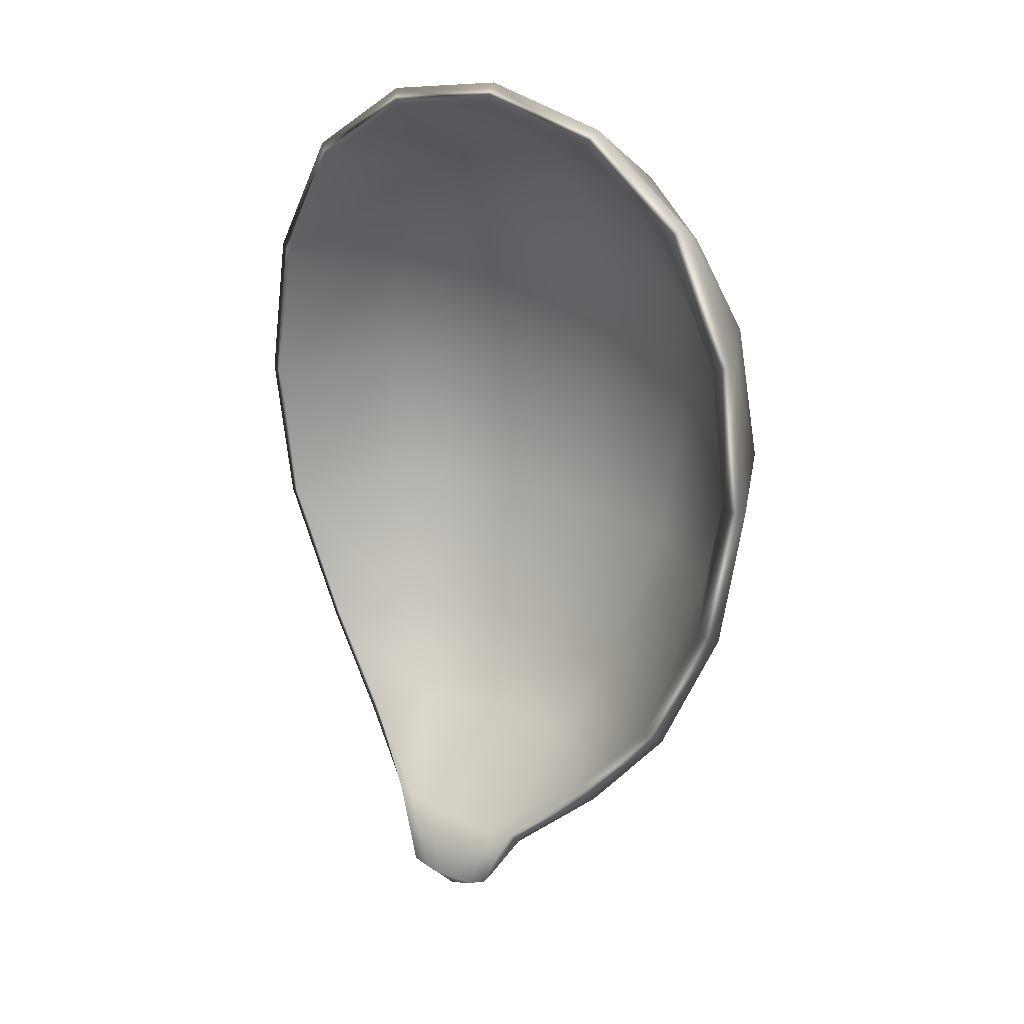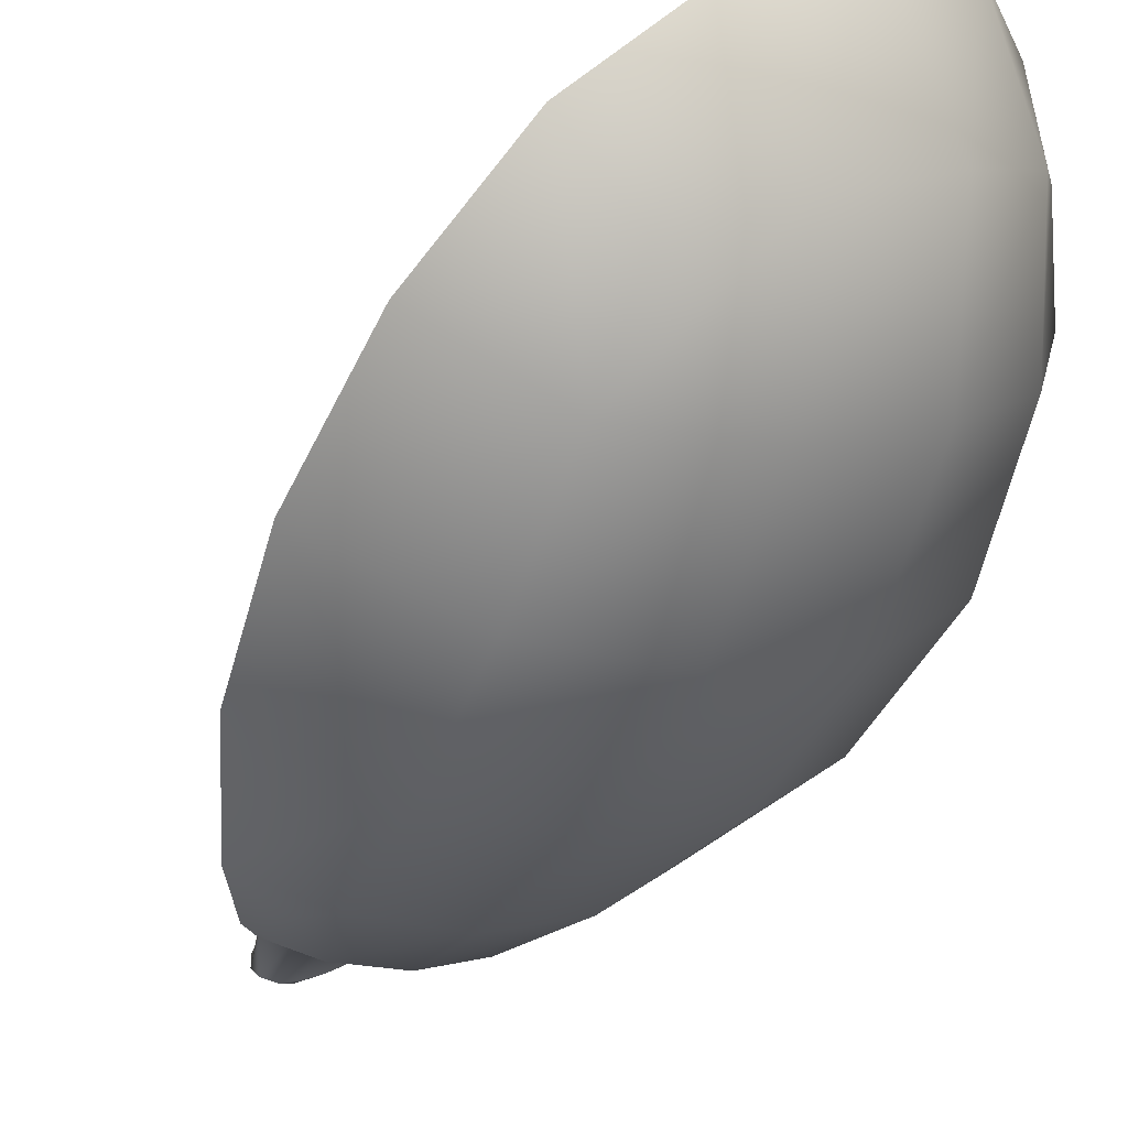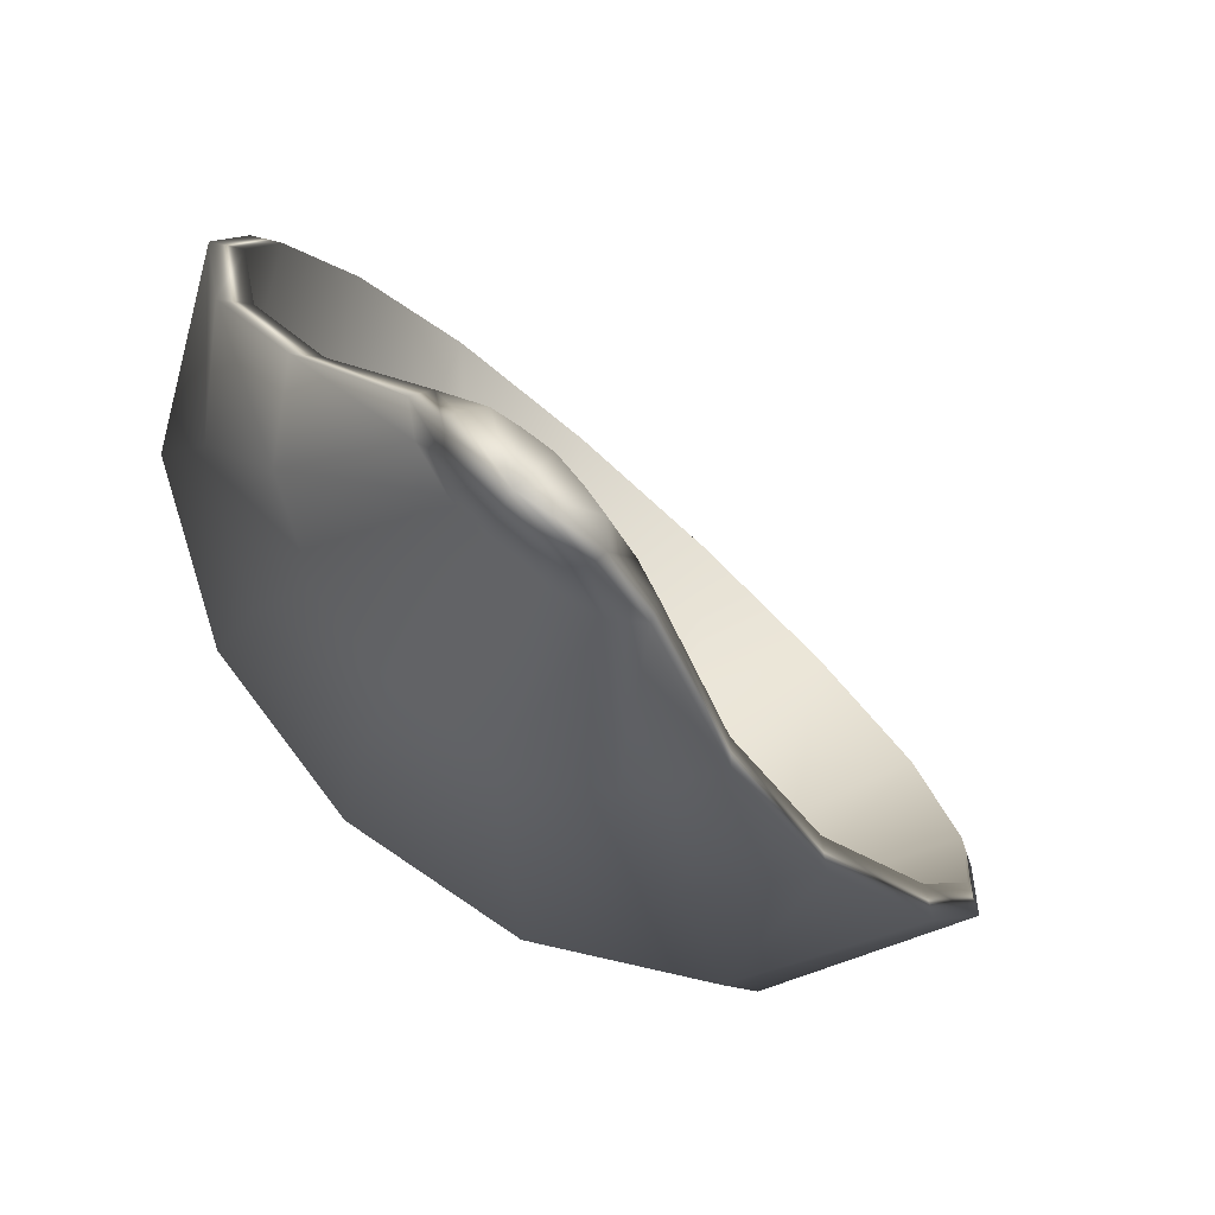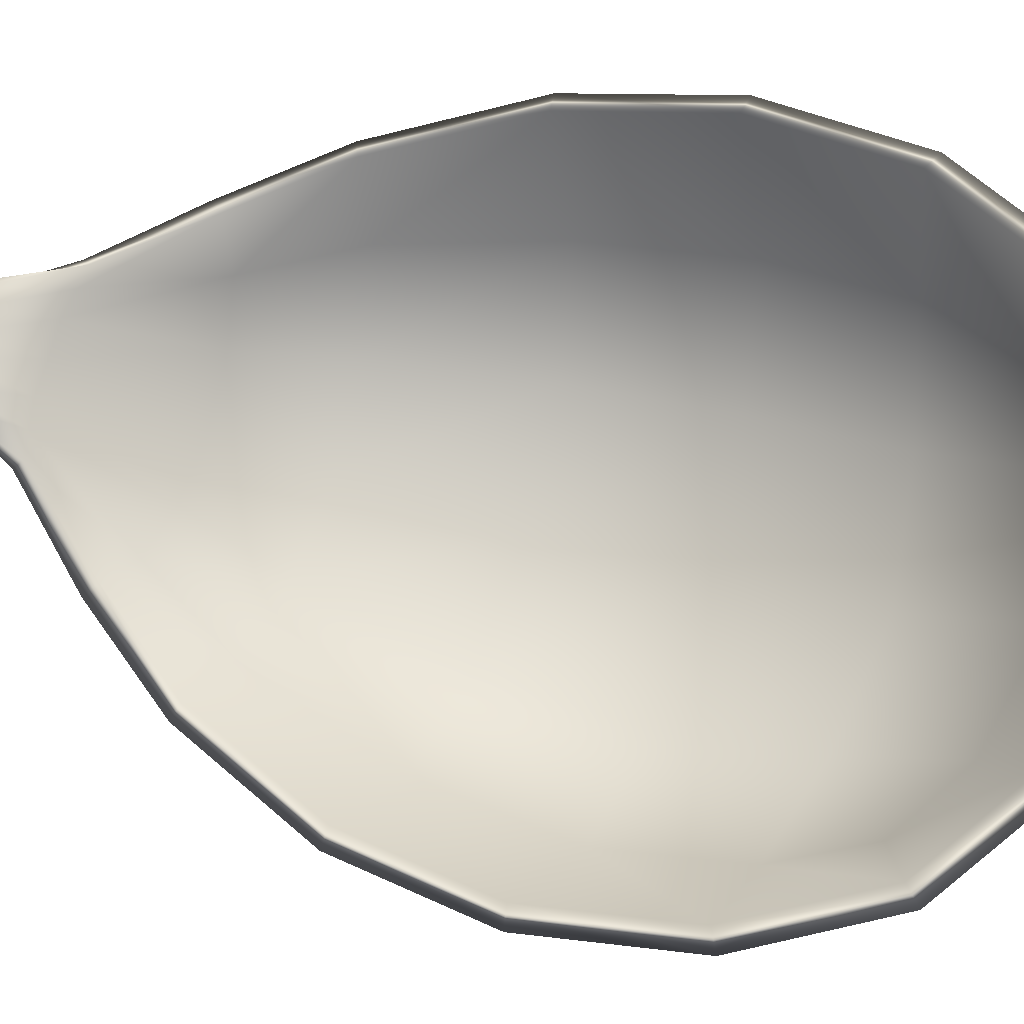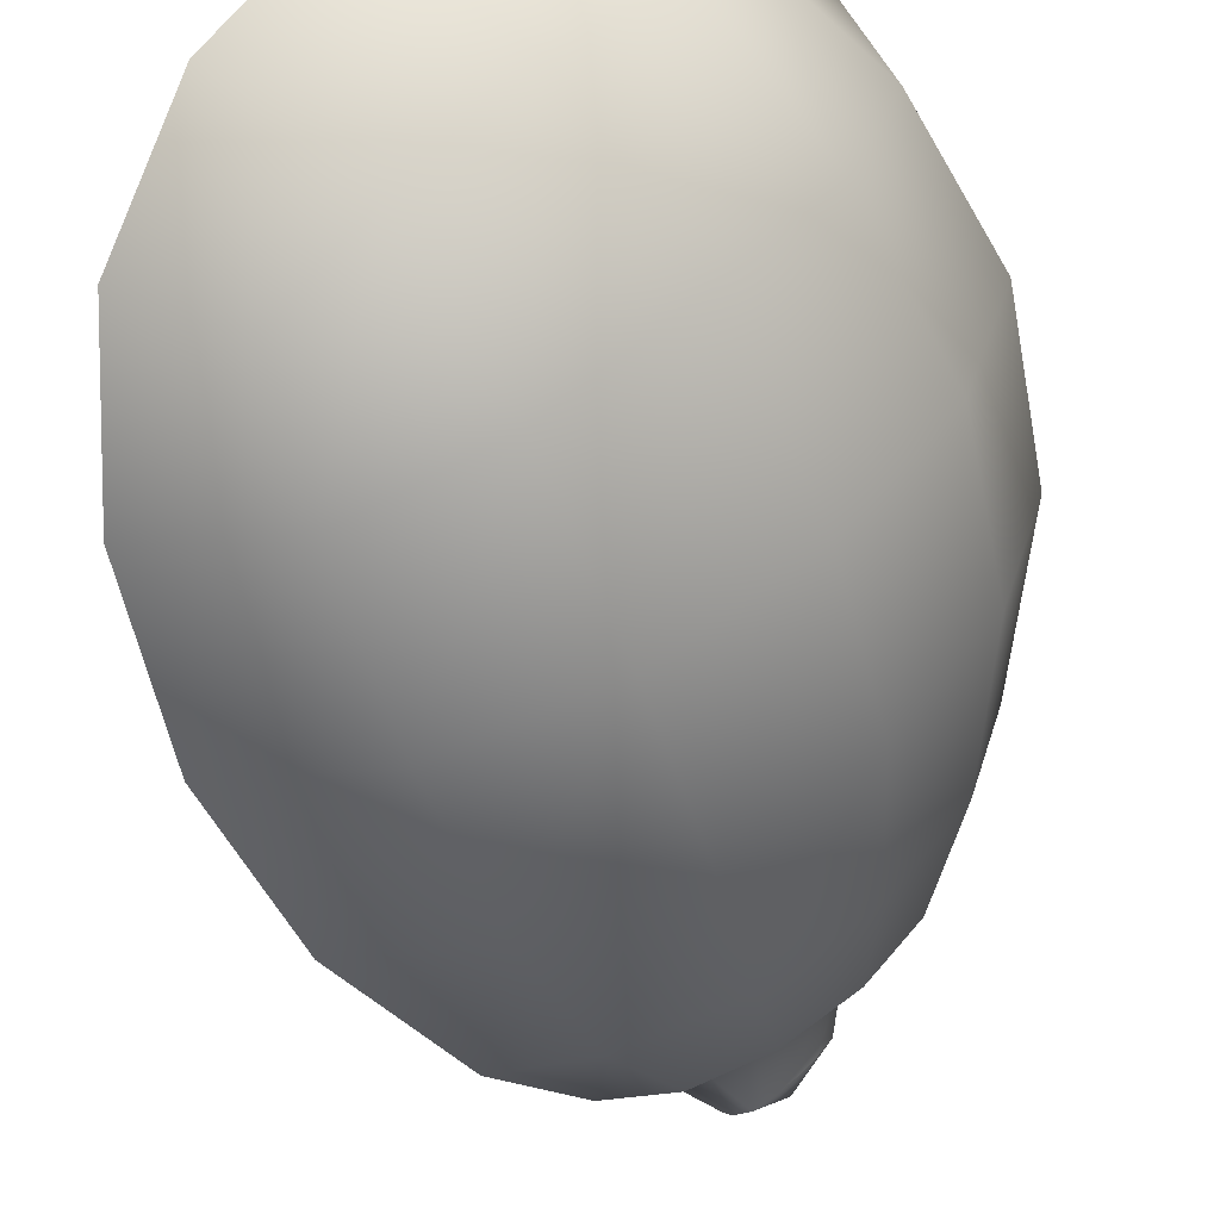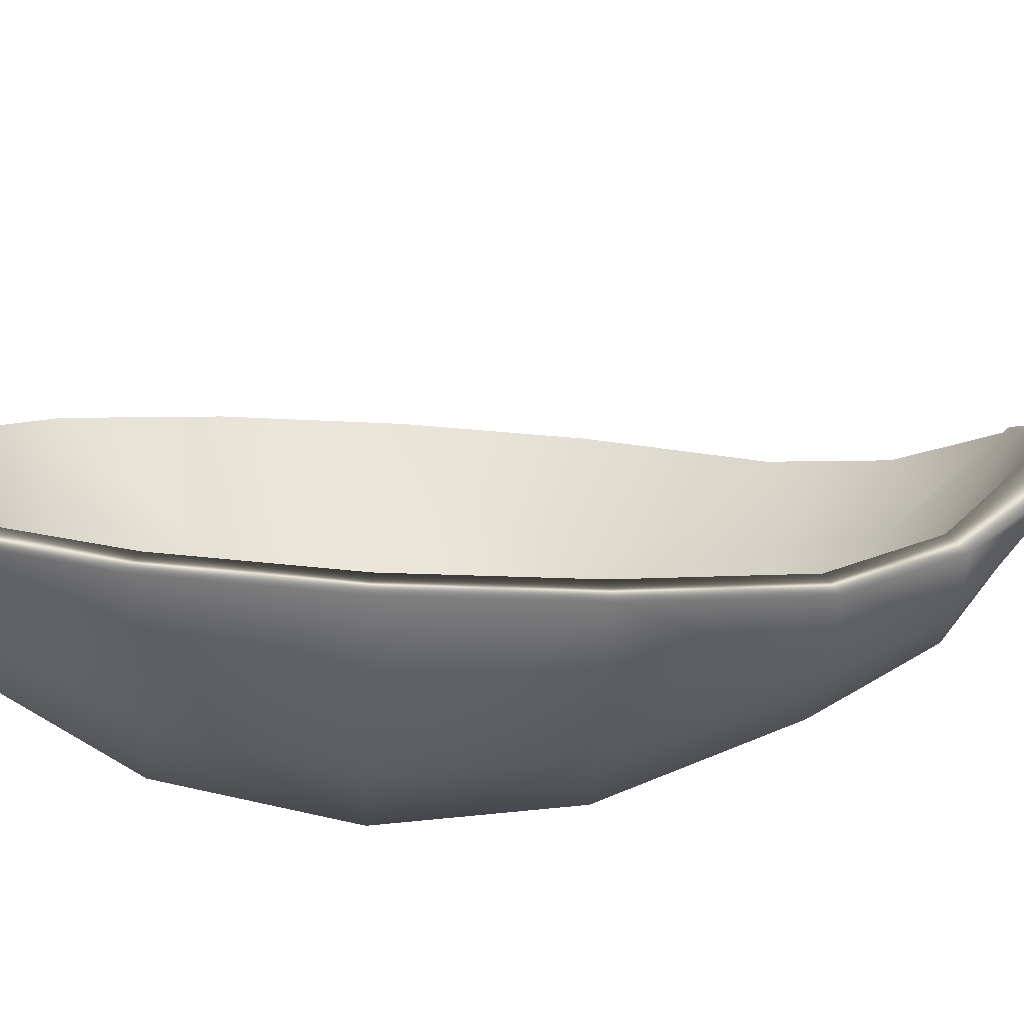
<metadata>
{"format":"obj","ext":"obj","renderer":"f3d","projection":"perspective","resolution":1024,"background":"white","views":[{"elev":7.7,"azim":79.6,"up":"+Y"},{"elev":-54.3,"azim":140.6,"up":"+Z"},{"elev":-0.9,"azim":-8.2,"up":"+Z"},{"elev":32.6,"azim":97.3,"up":"+Z"},{"elev":-54.6,"azim":-178.3,"up":"+Z"},{"elev":53.4,"azim":-105.7,"up":"+Z"}]}
</metadata>
<code>
g default
v 0.9224 2.241 -0.5967
v 0.01161 2.494 0.2821
v -0.4429 1.287 0.6329
v -0.4234 1.32 -0.1706
v 0.1603 1.157 -0.7339
v -0.1166 2.263 -0.1244
v 0.4671 2.1 -0.6877
v 1.23 1.85 -0.6392
v -0.1361 2.23 0.6791
v 0.4607 2.753 0.3325
v 1.044 2.591 -0.2307
v -0.07074 1.745 -0.5353
v 0.5372 1.039 -0.8163
v -0.1764 1.256 -0.5037
v 0.2905 1.64 -0.7832
v -0.534 1.336 0.2174
v -0.3366 1.814 -0.178
v 0.1418 2.234 -0.4558
v -0.2385 2.245 0.2618
v 0.1665 2.6 0.02663
v 0.8327 1.947 -0.7719
v 0.7068 2.449 -0.4947
v 1.211 2.285 -0.4776
v 0.7787 2.752 0.05482
v 0.1395 2.583 0.5561
v -0.3392 1.772 0.704
v 1.126 1.365 -0.7102
v 0.6945 1.513 -0.8724
v -0.4558 1.833 0.2376
v 0.4217 2.602 -0.2719
v 0.9232 0.9069 -0.6854
v 0.08087 0.6686 -0.5465
v 0.3779 0.5749 -0.6114
v -0.1844 0.7463 -0.3651
v -0.3791 0.7965 -0.1026
v -0.4662 0.8096 0.2031
v -0.4465 0.7904 0.4709
v 0.6299 0.491 -0.5679
v 0.02618 0.3607 -0.3665
v 0.2237 0.2988 -0.4202
v -0.1545 0.4135 -0.2382
v -0.2917 0.4491 -0.0598
v -0.3596 0.461 0.1426
v -0.3326 0.4427 0.343
v 0.4113 0.2358 -0.3748
v 0.07962 0.08886 -0.07632
v 0.1678 0.06239 -0.1229
v -0.01024 0.1146 -0.002526
v -0.08788 0.1354 0.08532
v -0.1396 0.1479 0.1737
v -0.1518 0.1482 0.249
v 0.2402 0.0392 -0.1293
v 0.1177 -0.1305 -0.03869
v 0.07391 -0.1161 -0.04205
v 0.02274 -0.1011 -0.008457
v -0.02896 -0.08645 0.03601
v -0.07552 -0.07376 0.08636
v -0.1117 -0.06446 0.1371
v -0.1123 -0.06653 0.1832
v -0.1256 1.259 -0.4518
v 0.1912 1.166 -0.6687
v -0.02436 1.728 -0.4822
v 0.3159 1.628 -0.7161
v 0.5395 1.055 -0.7457
v 0.6893 1.511 -0.8
v -0.4614 1.334 0.2201
v -0.3583 1.319 -0.1385
v -0.3868 1.81 0.2384
v -0.2752 1.793 -0.1457
v -0.06406 2.222 -0.09586
v 0.179 2.196 -0.4063
v -0.1785 2.204 0.2619
v 0.05952 2.439 0.2821
v 0.2032 2.539 0.04411
v 0.4409 2.543 -0.2349
v 0.4834 2.069 -0.6241
v 0.8217 1.925 -0.7033
v 0.707 2.399 -0.4421
v 0.9074 2.204 -0.5361
v 1.034 2.535 -0.1872
v 1.189 2.247 -0.4204
v 0.7851 2.686 0.08057
v 0.4871 2.687 0.3405
v 0.184 2.527 0.5498
v -0.07806 2.19 0.6637
v -0.2728 1.751 0.6859
v -0.3724 1.284 0.6186
v 0.909 0.928 -0.618
v 1.103 1.368 -0.6421
v 1.205 1.834 -0.574
v 0.3871 0.6062 -0.5466
v 0.1142 0.6914 -0.4861
v -0.133 0.7634 -0.3167
v -0.3146 0.8106 -0.07232
v -0.3951 0.8238 0.2083
v -0.3764 0.8051 0.4629
v 0.6267 0.5261 -0.5051
v 0.2411 0.3435 -0.3656
v 0.06205 0.3989 -0.3162
v -0.1054 0.4478 -0.1972
v -0.2326 0.4809 -0.03189
v -0.2947 0.4925 0.1513
v -0.2688 0.4755 0.3398
v 0.4176 0.2846 -0.3226
v 0.2258 0.08548 -0.02215
v 0.1657 0.08877 0.03685
v 0.08857 0.1095 0.1013
v 0.0212 0.1289 0.1762
v -0.03614 0.1583 0.2306
v -0.1038 0.1764 0.2626
v 0.2612 0.07489 -0.08972
v 0.1422 -0.1423 0.03877
v 0.1058 -0.1329 0.08882
v 0.06242 -0.1213 0.1407
v 0.009497 -0.1061 0.1818
v -0.04104 -0.09129 0.2156
v -0.09374 -0.07387 0.2103
v 0.1417 -0.1394 -0.01692
v -0.01533 -0.1863 0.0789
g FoodLHorn
f 61 63 62 60
f 64 65 63 61
f 67 69 68 66
f 60 62 69 67
f 62 71 70 69
f 69 70 72 68
f 70 74 73 72
f 71 75 74 70
f 65 77 76 63
f 63 76 71 62
f 76 78 75 71
f 77 79 78 76
f 79 81 80 78
f 78 80 82 75
f 75 82 83 74
f 74 83 84 73
f 85 72 73 84
f 86 68 72 85
f 87 66 68 86
f 89 65 64 88
f 90 77 65 89
f 81 79 77 90
f 61 92 91 64
f 60 93 92 61
f 67 94 93 60
f 66 95 94 67
f 87 96 95 66
f 64 91 97 88
f 92 99 98 91
f 93 100 99 92
f 94 101 100 93
f 95 102 101 94
f 96 103 102 95
f 91 98 104 97
f 99 106 105 98
f 100 107 106 99
f 101 108 107 100
f 102 109 108 101
f 103 110 109 102
f 98 105 111 104
f 106 113 112 105
f 107 114 113 106
f 108 115 114 107
f 109 116 115 108
f 110 117 116 109
f 105 112 118 111
f 112 119 118
f 113 119 112
f 114 119 113
f 115 119 114
f 116 119 115
f 117 119 116
f 5 14 12 15
f 13 5 15 28
f 4 16 29 17
f 14 4 17 12
f 12 17 6 18
f 17 29 19 6
f 6 19 2 20
f 18 6 20 30
f 28 15 7 21
f 15 12 18 7
f 7 18 30 22
f 21 7 22 1
f 1 22 11 23
f 22 30 24 11
f 30 20 10 24
f 20 2 25 10
f 9 25 2 19
f 26 9 19 29
f 3 26 29 16
f 27 31 13 28
f 8 27 28 21
f 23 8 21 1
f 5 13 33 32
f 14 5 32 34
f 4 14 34 35
f 16 4 35 36
f 3 16 36 37
f 13 31 38 33
f 32 33 40 39
f 34 32 39 41
f 35 34 41 42
f 36 35 42 43
f 37 36 43 44
f 33 38 45 40
f 39 40 47 46
f 41 39 46 48
f 42 41 48 49
f 43 42 49 50
f 44 43 50 51
f 40 45 52 47
f 46 47 54 55
f 48 46 55 56
f 49 48 56 57
f 50 49 57 58
f 51 50 58 59
f 47 52 53 54
f 54 53 119
f 55 54 119
f 56 55 119
f 57 56 119
f 58 57 119
f 59 58 119
f 11 80 81 23
f 24 82 80 11
f 10 83 82 24
f 25 84 83 10
f 9 85 84 25
f 26 86 85 9
f 3 87 86 26
f 27 89 88 31
f 8 90 89 27
f 23 81 90 8
f 37 96 87 3
f 31 88 97 38
f 44 103 96 37
f 38 97 104 45
f 51 110 103 44
f 45 104 111 52
f 59 117 110 51
f 52 111 118 53
f 53 118 119
f 119 117 59

</code>
